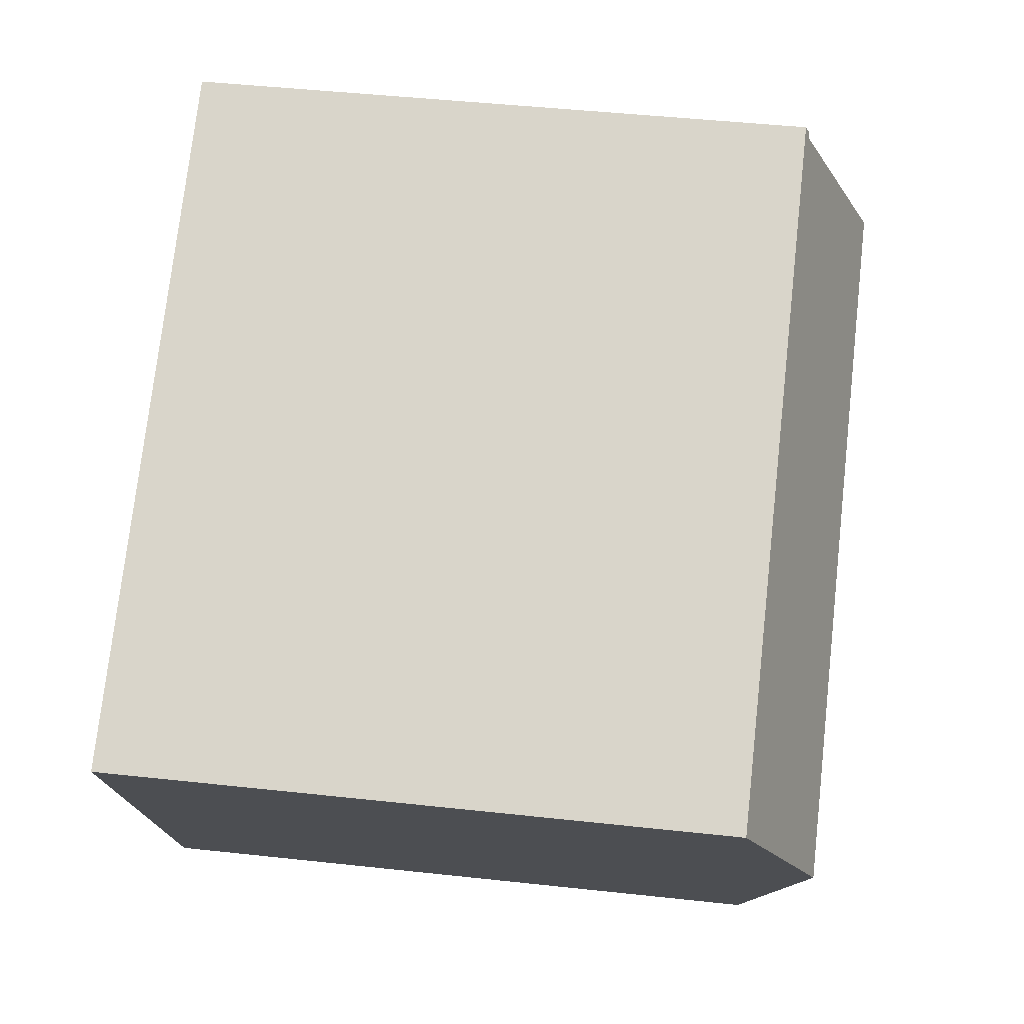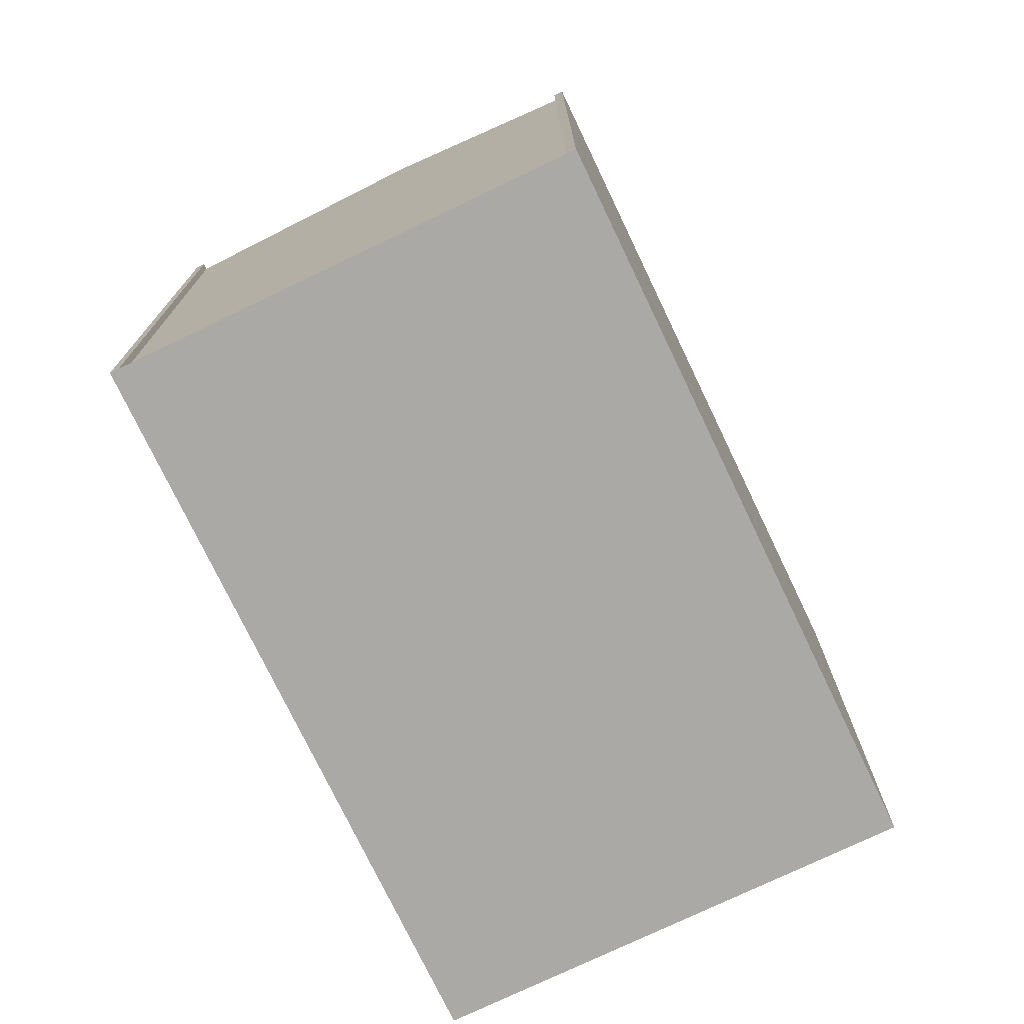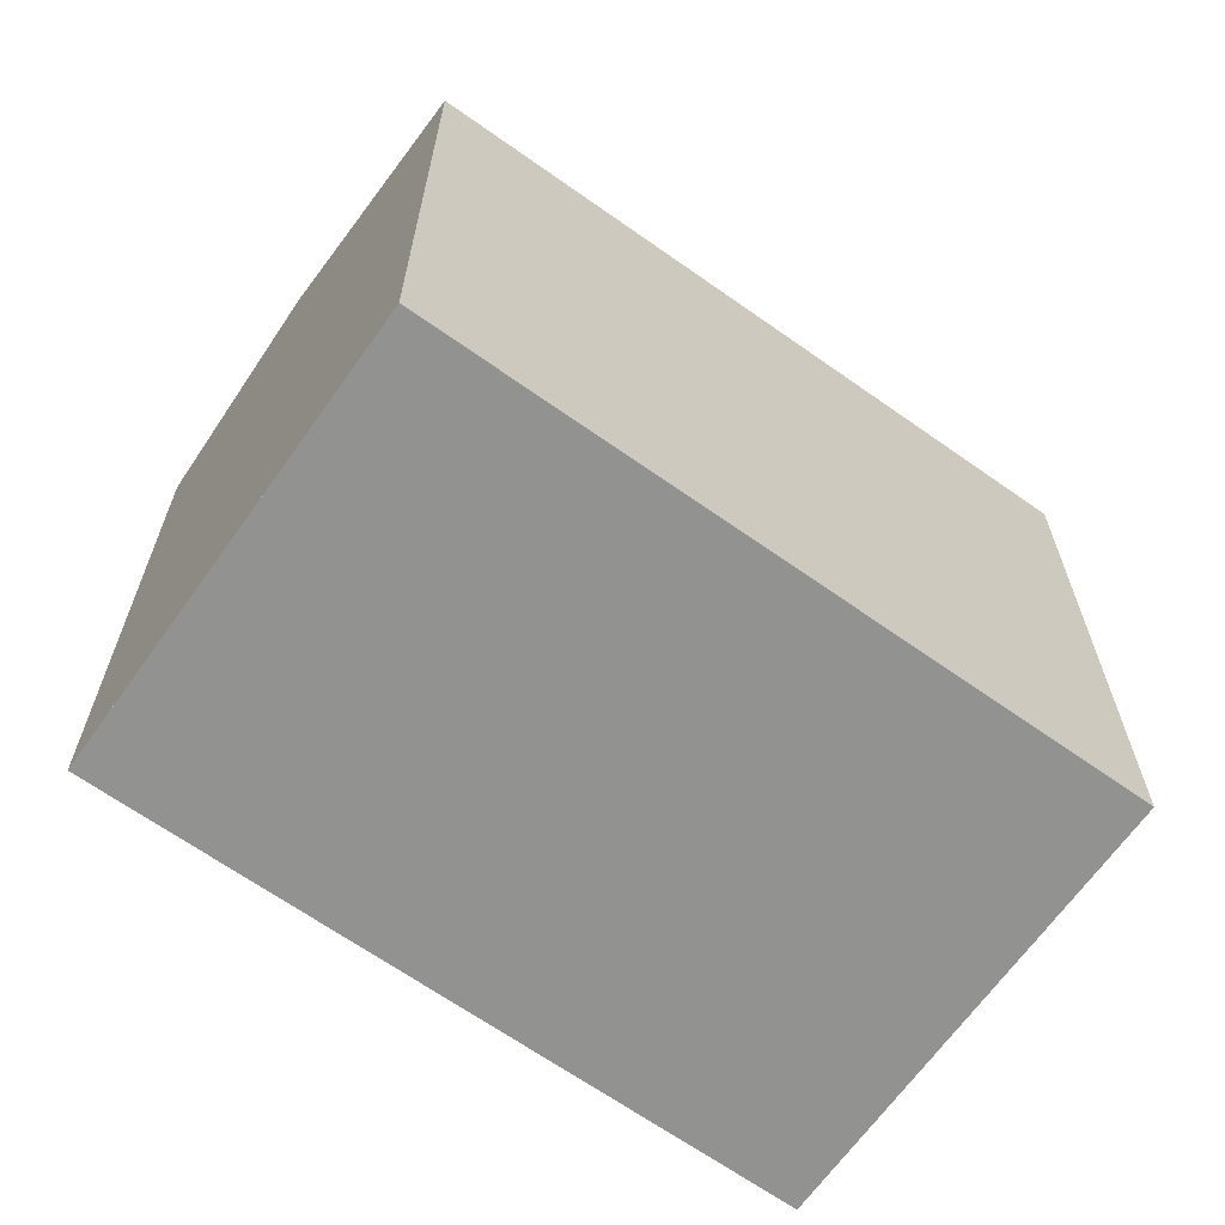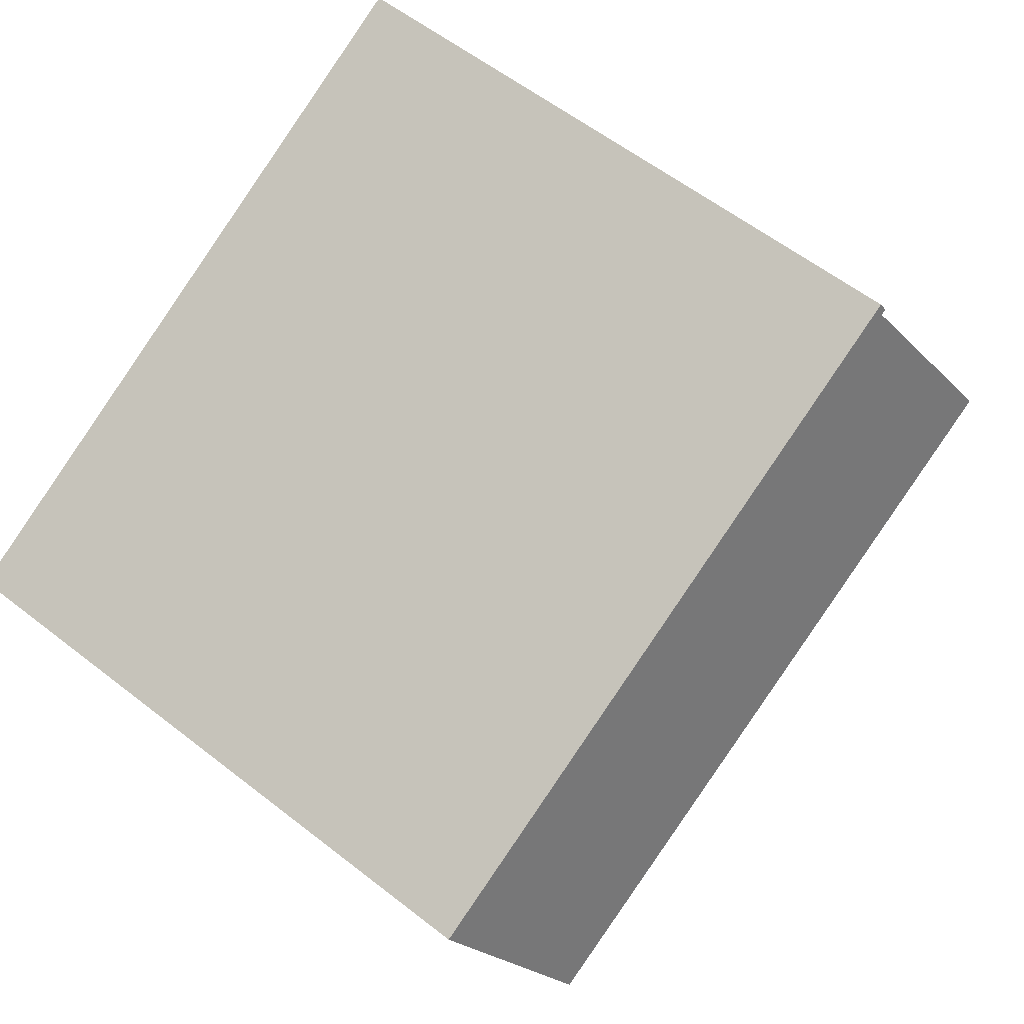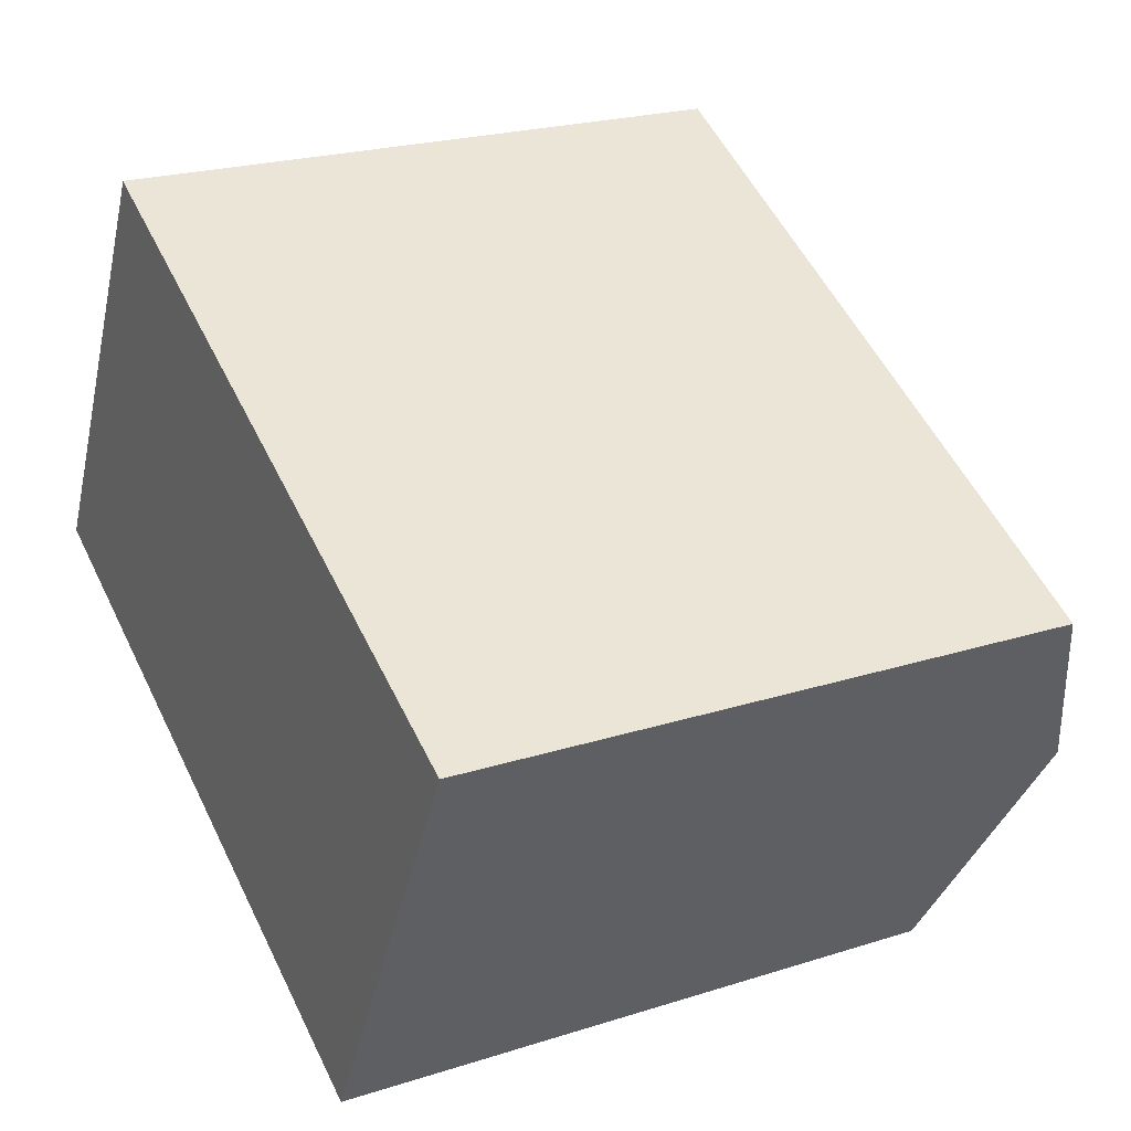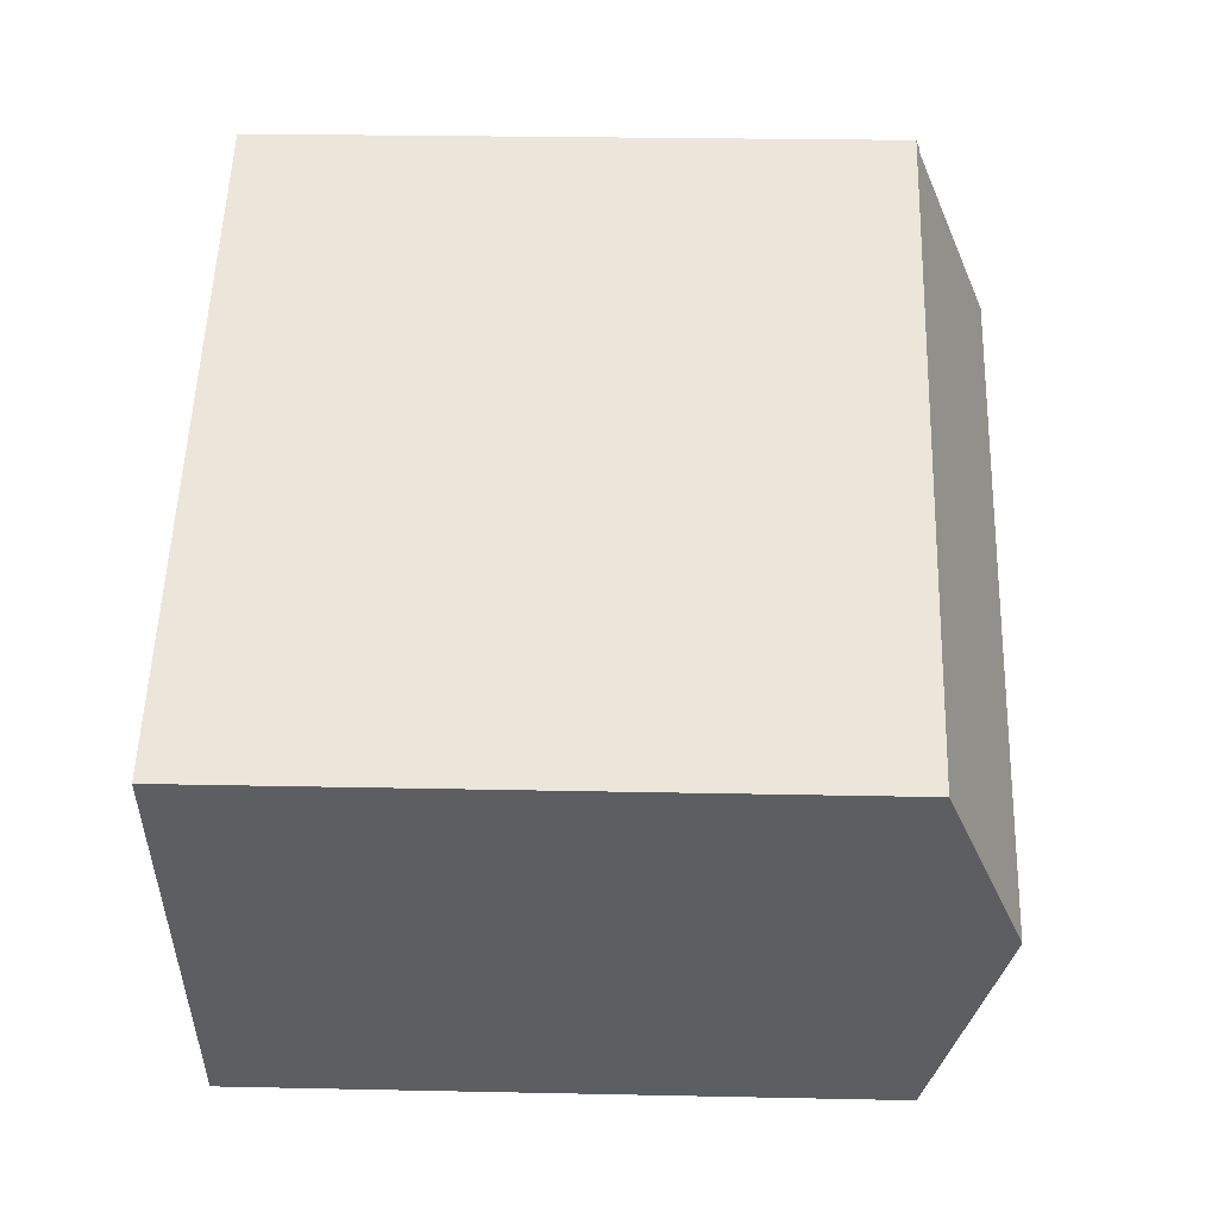
<metadata>
{"format":"obj","ext":"obj","renderer":"f3d","projection":"perspective","resolution":1024,"background":"white","views":[{"elev":46.4,"azim":-82.9,"up":"+Y"},{"elev":-75.3,"azim":142.8,"up":"+Z"},{"elev":-66.3,"azim":-8.2,"up":"+Z"},{"elev":57.9,"azim":-50.9,"up":"+Y"},{"elev":22.4,"azim":-118.9,"up":"+Y"},{"elev":24.7,"azim":-88.0,"up":"+Y"}]}
</metadata>
<code>
v 360.4 -213.1 13.28
v 360.5 -213.1 13.28
v 360.6 -213.2 13.23
v 347.1 -220.2 13.18
v 356 -204.4 13.03
v 356.1 -204.6 13.11
v 356 -204.6 13.11
v 342.5 -211.3 13.03
v 357.9 -208.4 14.63
v 344.5 -215.2 14.6
v 357.7 -208.5 14.63
v 344.5 -215.2 14.6
v 357.9 -208.4 14.63
v 357.7 -208.5 14.63
v 356.9 -208.9 14.63
v 356 -204.7 13.14
v 342.7 -211.6 13.13
v 360.2 -213.4 13.23
v 355.8 -204.8 13.14
v 355.7 -204.5 13.03
v 360.5 -213.1 13.26
v 360.2 -213.3 13.26
v 347 -220.1 13.21
v 356.1 -204.9 13.2
v 355.9 -205 13.2
v 342.8 -211.7 13.2
v 359.3 -213.7 13.25
v 356.9 -208.9 14.63
v 355 -205.2 13.14
v 354.9 -205 13.03
v 355.1 -205.4 13.2
v 359.4 -213.8 13.23
v 356.1 -204.8 13.16
v 355.9 -204.9 13.16
v 355 -205.3 13.16
v 342.7 -211.6 13.15
v 342.7 -211.6 13.13
v 342.5 -211.3 13.03
v 342.7 -211.6 13.15
v 344.4 -215 14.52
v 342.8 -211.7 13.2
v 360.5 -213.1 13.28
v 360.4 -213.1 13.28
v 360.4 -213.1 0
v 360.5 -213.1 0
v 360.5 -213.1 13.26
v 360.5 -213.1 13.28
v 360.5 -213.1 0
v 360.5 -213.1 0
v 360.2 -213.4 13.23
v 360.6 -213.2 13.23
v 360.6 -213.2 0
v 360.2 -213.4 0
v 347 -220.1 13.21
v 347.1 -220.2 13.18
v 347.1 -220.2 -1.776e-15
v 347 -220.1 0
v 356.1 -204.6 13.11
v 356 -204.4 13.03
v 356 -204.4 -1.776e-15
v 356.1 -204.6 0
v 356 -204.6 13.11
v 356.1 -204.6 13.11
v 356.1 -204.6 0
v 356 -204.6 0
v 356 -204.7 13.14
v 356 -204.6 13.11
v 356 -204.6 0
v 356 -204.7 0
v 342.5 -211.3 13.03
v 342.5 -211.3 13.03
v 342.5 -211.3 0
v 342.5 -211.3 1.776e-15
v 360.4 -213.1 13.28
v 357.9 -208.4 14.63
v 357.9 -208.4 1.776e-15
v 360.4 -213.1 0
v 344.4 -215 14.52
v 344.5 -215.2 14.6
v 344.5 -215.2 0
v 344.4 -215 0
v 356.1 -204.8 13.16
v 356 -204.7 13.14
v 356 -204.7 0
v 356.1 -204.8 0
v 342.5 -211.3 13.03
v 342.7 -211.6 13.13
v 342.7 -211.6 0
v 342.5 -211.3 0
v 359.4 -213.8 13.23
v 360.2 -213.4 13.23
v 360.2 -213.4 0
v 359.4 -213.8 0
v 356 -204.4 13.03
v 355.7 -204.5 13.03
v 355.7 -204.5 0
v 356 -204.4 -1.776e-15
v 360.6 -213.2 13.23
v 360.5 -213.1 13.26
v 360.5 -213.1 0
v 360.6 -213.2 0
v 344.5 -215.2 14.6
v 347 -220.1 13.21
v 347 -220.1 0
v 344.5 -215.2 0
v 357.9 -208.4 14.63
v 356.1 -204.9 13.2
v 356.1 -204.9 0
v 357.9 -208.4 1.776e-15
v 342.7 -211.6 13.15
v 342.8 -211.7 13.2
v 342.8 -211.7 0
v 342.7 -211.6 0
v 355.7 -204.5 13.03
v 354.9 -205 13.03
v 354.9 -205 0
v 355.7 -204.5 0
v 347.1 -220.2 13.18
v 359.4 -213.8 13.23
v 359.4 -213.8 0
v 347.1 -220.2 -1.776e-15
v 356.1 -204.9 13.2
v 356.1 -204.8 13.16
v 356.1 -204.8 0
v 356.1 -204.9 0
v 342.7 -211.6 13.13
v 342.7 -211.6 13.15
v 342.7 -211.6 0
v 342.7 -211.6 0
v 354.9 -205 13.03
v 342.5 -211.3 13.03
v 342.5 -211.3 1.776e-15
v 354.9 -205 0
v 342.8 -211.7 13.2
v 344.4 -215 14.52
v 344.4 -215 0
v 342.8 -211.7 0
v 356 -204.4 0
v 356.1 -204.6 0
v 356 -204.6 0
v 360.4 -213.1 0
v 360.5 -213.1 0
v 360.6 -213.2 0
v 347.1 -220.2 0
v 342.5 -211.3 0
f 22 11 9 1 2 21
f 20 5 6 7 16 19
f 34 19 16 33
f 28 11 22 27
f 30 20 19 29
f 35 29 19 34
f 21 3 18 22
f 27 22 18 32
f 24 13 14 25
f 31 25 14 15
f 27 23 10 28
f 38 30 29 37
f 37 29 35 39
f 32 4 23 27
f 41 31 15 12 40
f 33 24 25 34
f 34 25 31 35
f 39 35 31 41
f 37 17 8 38
f 39 36 17 37
f 40 26 41
f 41 26 36 39
f 43 44 45 42
f 47 48 49 46
f 51 52 53 50
f 55 56 57 54
f 59 60 61 58
f 63 64 65 62
f 67 68 69 66
f 71 72 73 70
f 75 76 77 74
f 79 80 81 78
f 83 84 85 82
f 87 88 89 86
f 91 92 93 90
f 95 96 97 94
f 99 100 101 98
f 103 104 105 102
f 107 108 109 106
f 111 112 113 110
f 115 116 117 114
f 119 120 121 118
f 123 124 125 122
f 127 128 129 126
f 131 132 133 130
f 135 136 137 134
f 139 140 141 142 143 144 145 138

</code>
